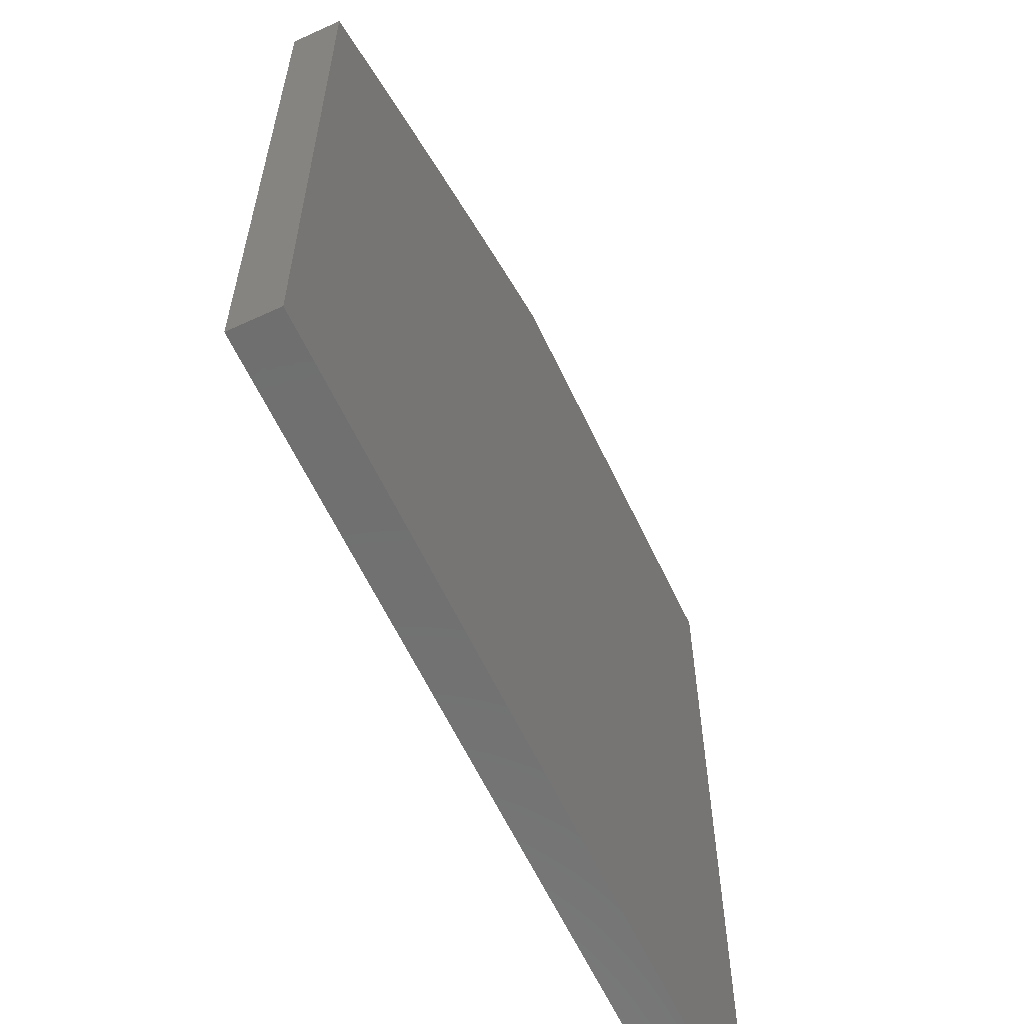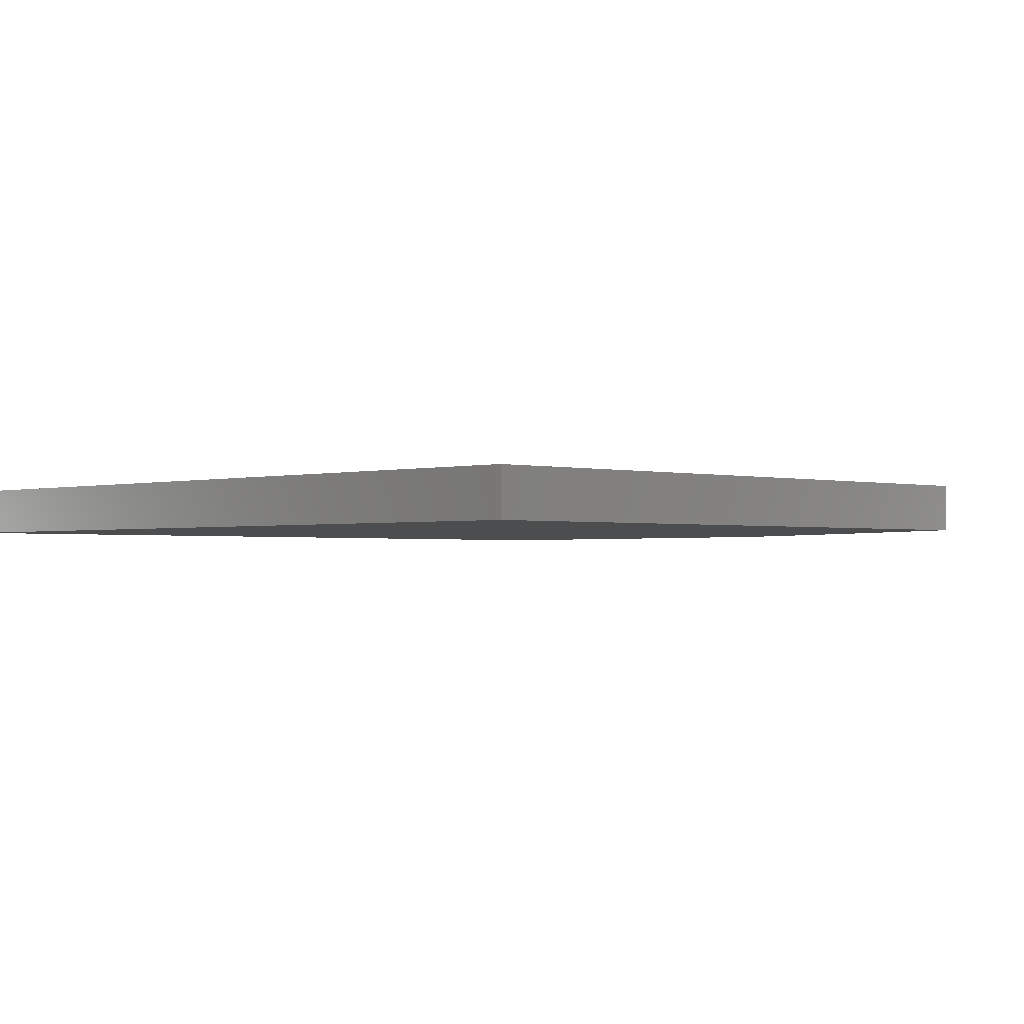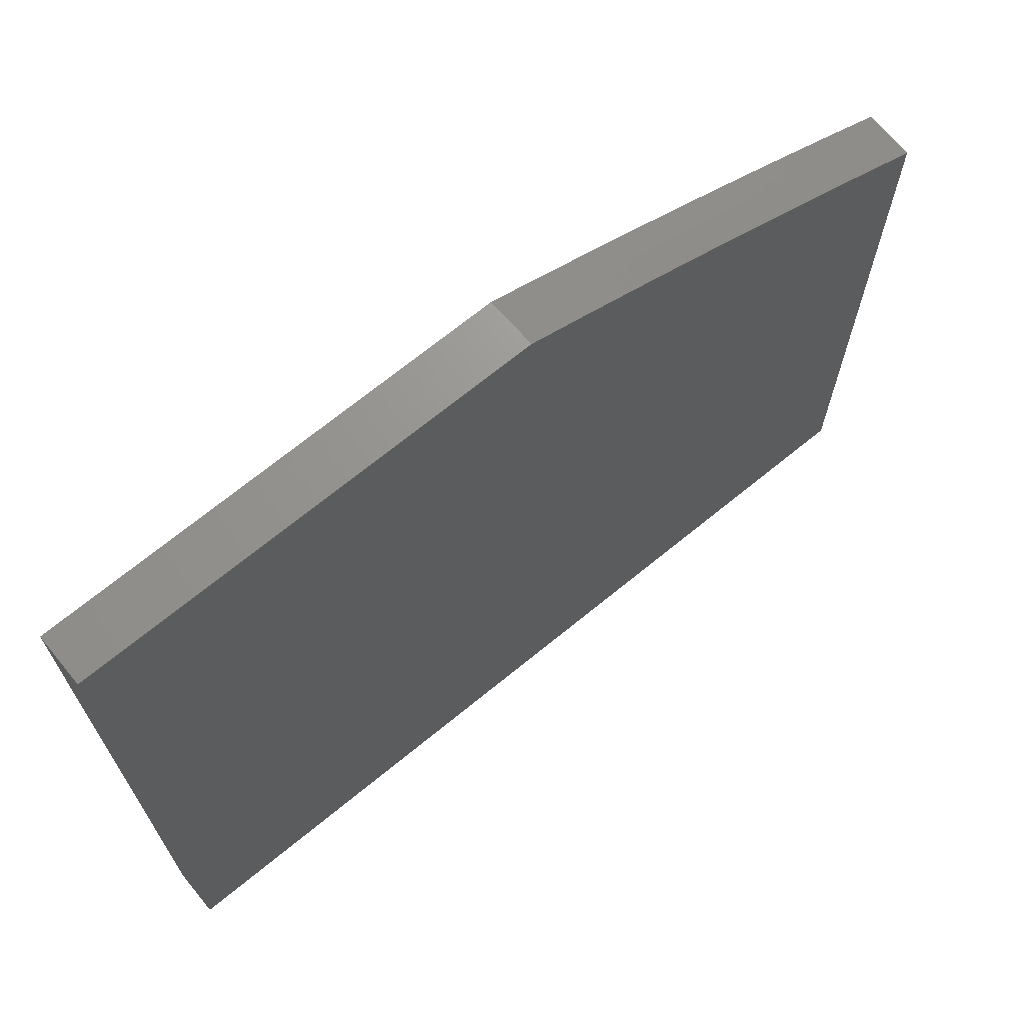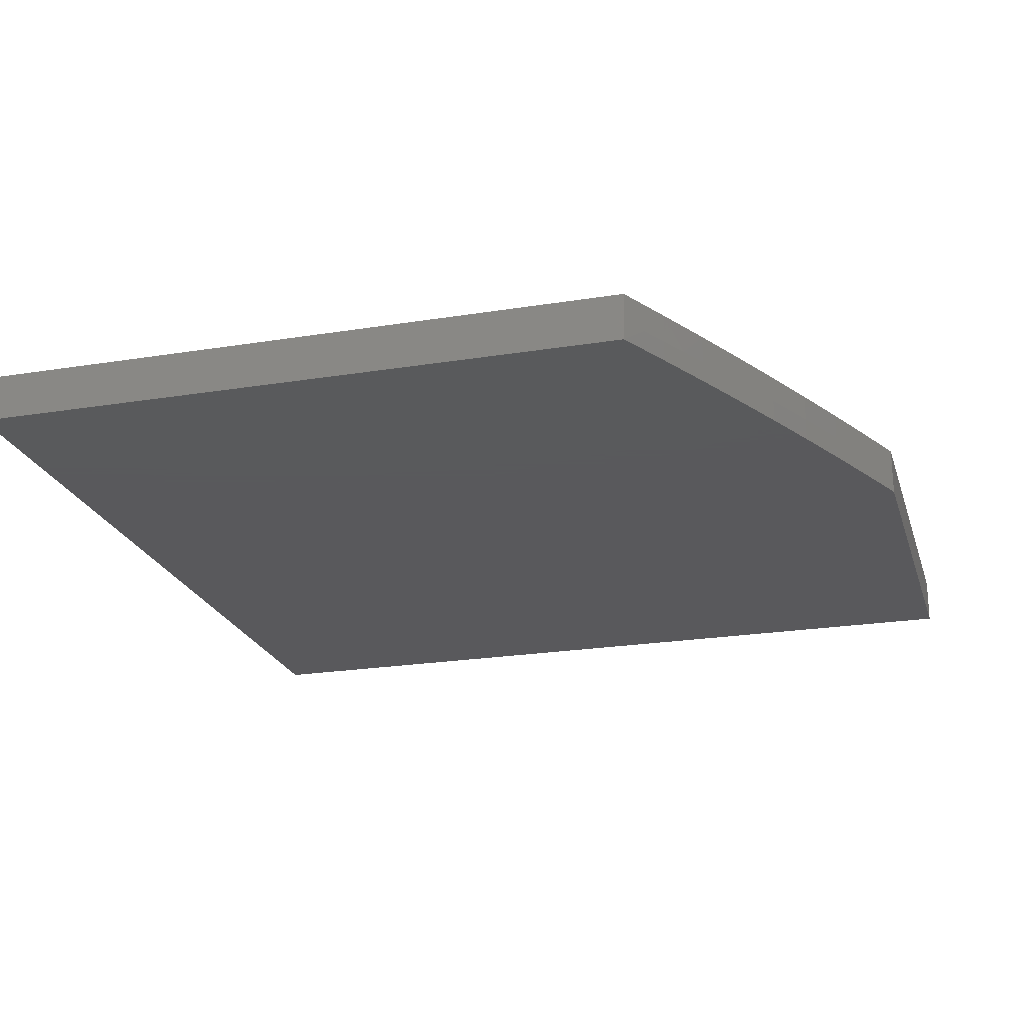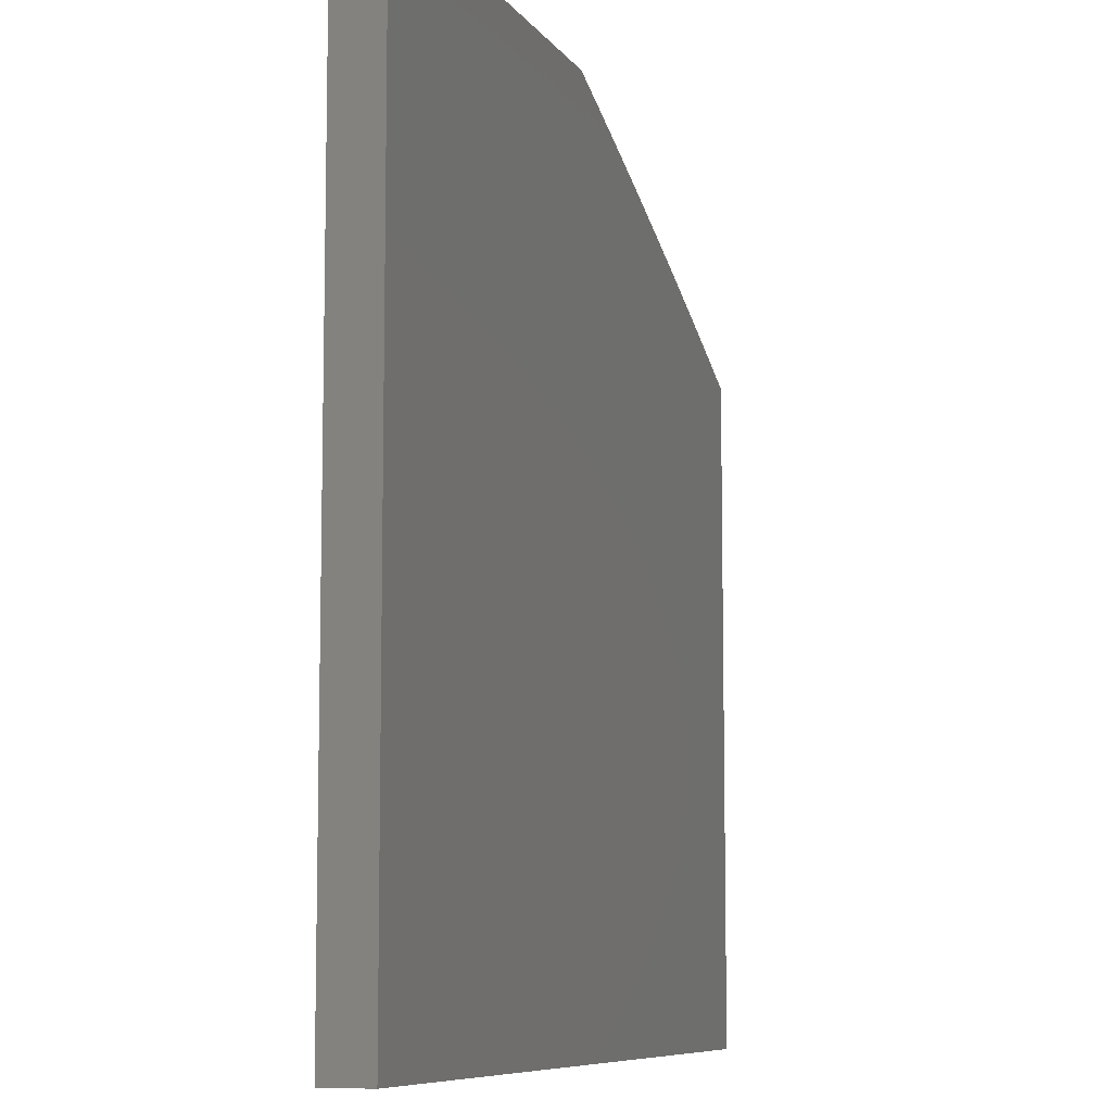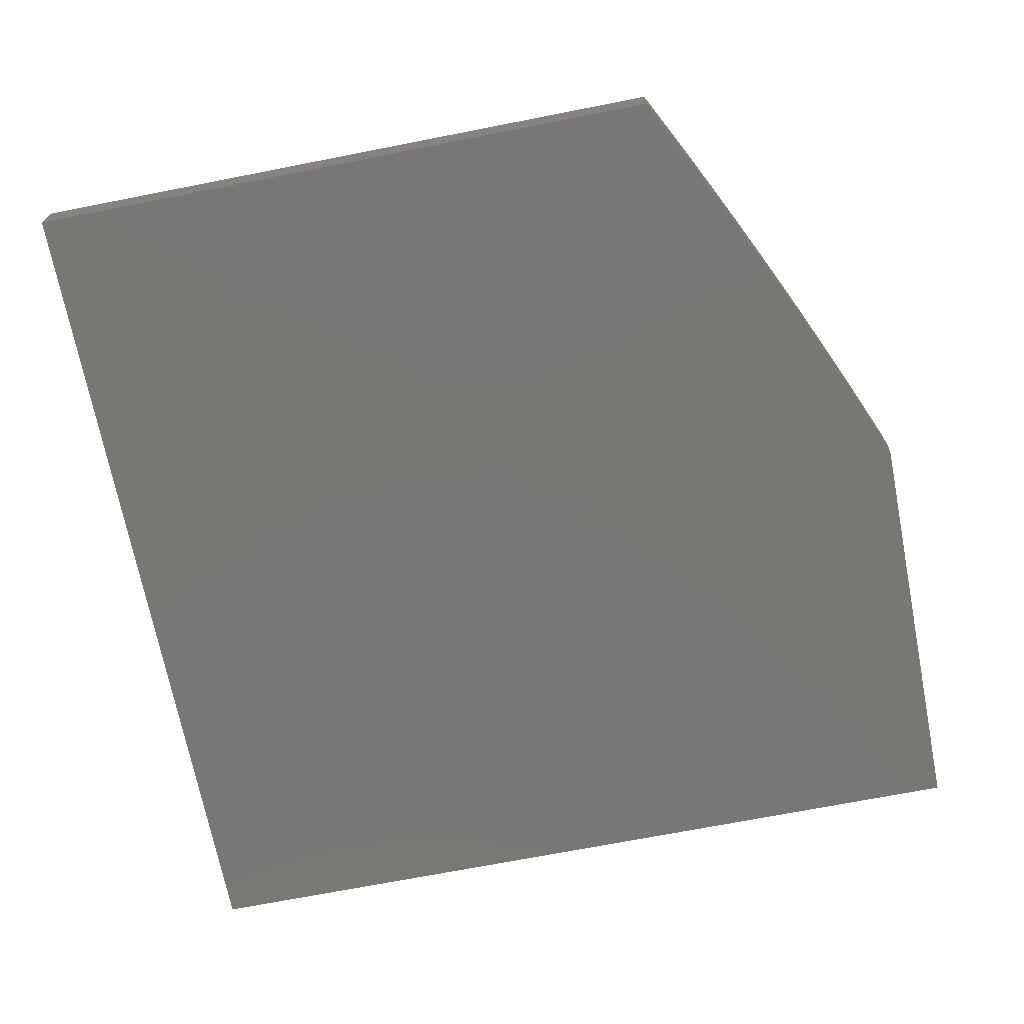
<metadata>
{"format":"stl","ext":"stl","renderer":"f3d","projection":"perspective","resolution":1024,"background":"white","views":[{"elev":-61.5,"azim":-64.8,"up":"+Z"},{"elev":-1.6,"azim":-134.1,"up":"+Y"},{"elev":70.1,"azim":140.8,"up":"+Z"},{"elev":-22.4,"azim":-74.3,"up":"+Y"},{"elev":-8.3,"azim":109.7,"up":"+Z"},{"elev":-70.0,"azim":-78.9,"up":"+Y"}]}
</metadata>
<code>
# stl→obj: 36 verts, 68 faces
v -2 -8.945 6
v -2 -8.945 5
v -2.5 -8.945 6
v -2.563 -8.945 5.973
v -2.626 -8.945 5.946
v -2.689 -8.945 5.918
v -2.752 -8.945 5.889
v -3 -8.945 5
v -2.814 -8.945 5.859
v -2.876 -8.945 5.829
v -2.938 -8.945 5.798
v -3 -8.945 5.766
v -2.498 -9 6
v -2.499 -8.973 6
v -2.562 -9 5.973
v -2.563 -8.973 5.973
v -2.625 -9 5.945
v -2.626 -8.974 5.946
v -2.689 -8.975 5.917
v -2.752 -8.975 5.888
v -2.815 -8.976 5.859
v -2.846 -8.976 5.844
v -2.814 -9 5.858
v -2.876 -9 5.828
v -2.877 -8.977 5.828
v -2.908 -8.977 5.813
v -3 -8.973 5.766
v -2.939 -8.977 5.797
v -2.938 -9 5.797
v -2.97 -8.978 5.781
v -3 -9 5.765
v -2.751 -9 5.888
v -2.688 -9 5.917
v -2 -9 6
v -2 -9 5
v -3 -9 5
f 1 2 3
f 3 2 4
f 4 2 5
f 5 2 6
f 6 2 7
f 7 2 8
f 7 8 9
f 9 8 10
f 10 8 11
f 11 8 12
f 13 14 15
f 15 14 16
f 15 16 17
f 17 16 18
f 17 18 19
f 19 18 6
f 19 6 7
f 3 4 14
f 14 4 16
f 4 5 16
f 16 5 18
f 5 6 18
f 19 7 20
f 20 7 9
f 20 9 21
f 21 9 22
f 21 22 23
f 23 22 24
f 24 22 25
f 24 25 26
f 26 25 10
f 26 10 11
f 9 10 22
f 22 10 25
f 12 27 11
f 11 27 28
f 11 28 26
f 26 28 29
f 26 29 24
f 28 27 30
f 30 27 31
f 30 31 29
f 23 32 21
f 21 32 20
f 32 33 20
f 20 33 19
f 33 17 19
f 30 29 28
f 34 13 35
f 35 13 15
f 35 15 17
f 17 33 35
f 35 33 32
f 35 32 36
f 36 32 23
f 36 23 24
f 24 29 36
f 36 29 31
f 31 27 36
f 36 27 8
f 8 27 12
f 8 2 36
f 36 2 35
f 3 14 1
f 1 14 34
f 34 14 13
f 2 1 35
f 35 1 34

</code>
